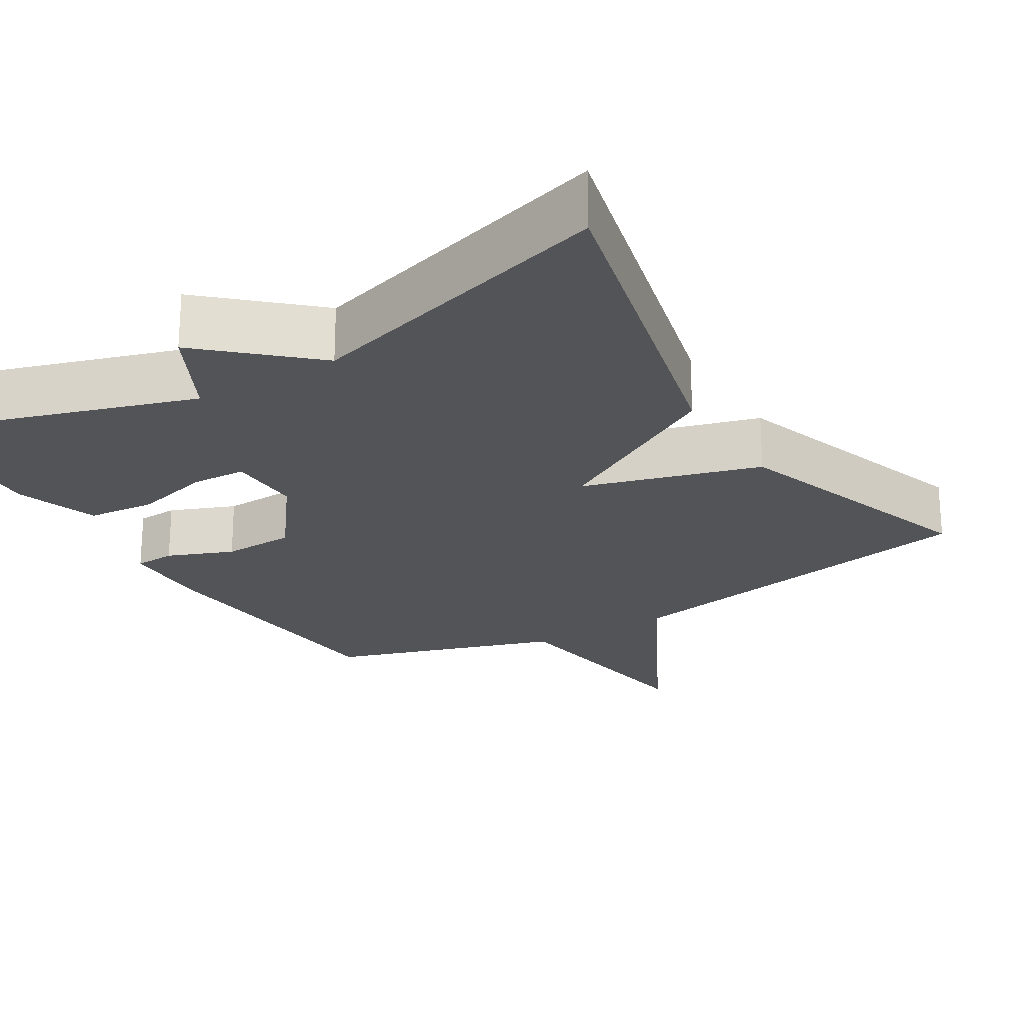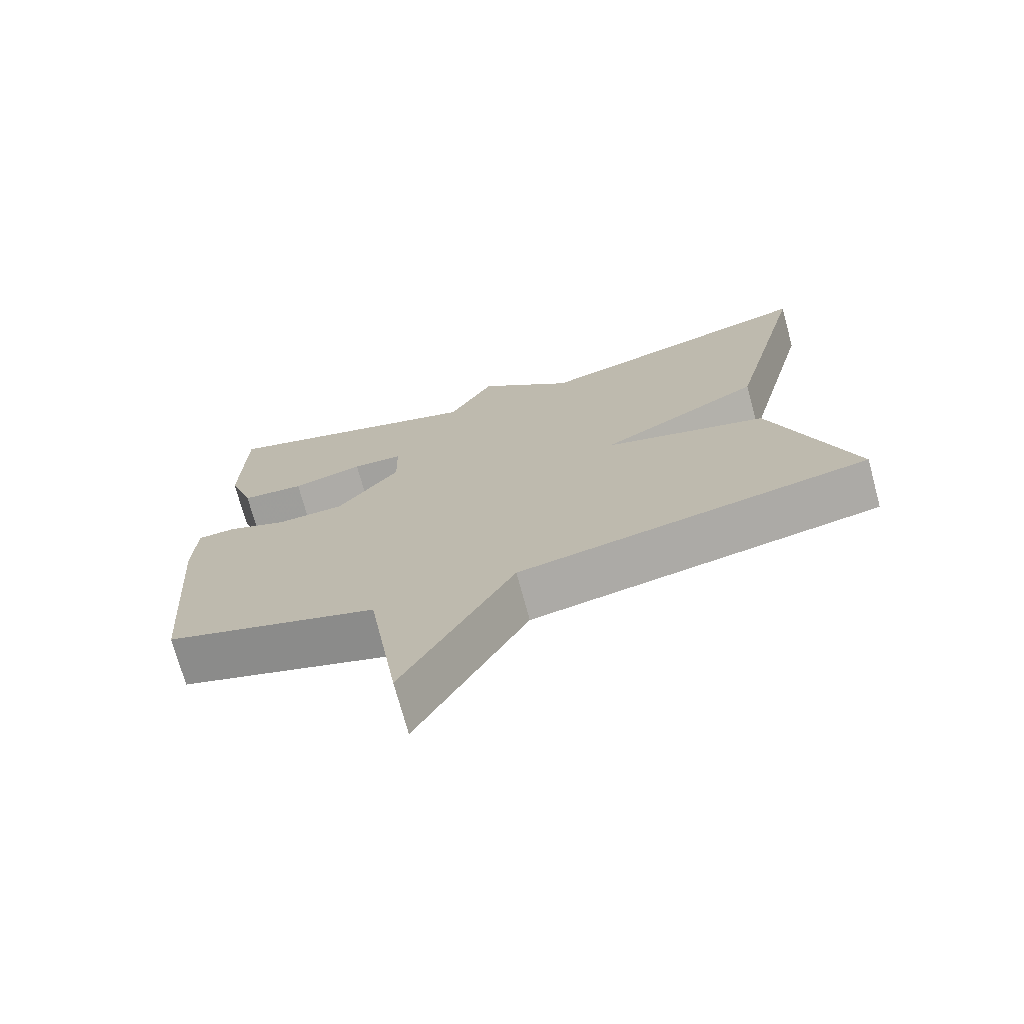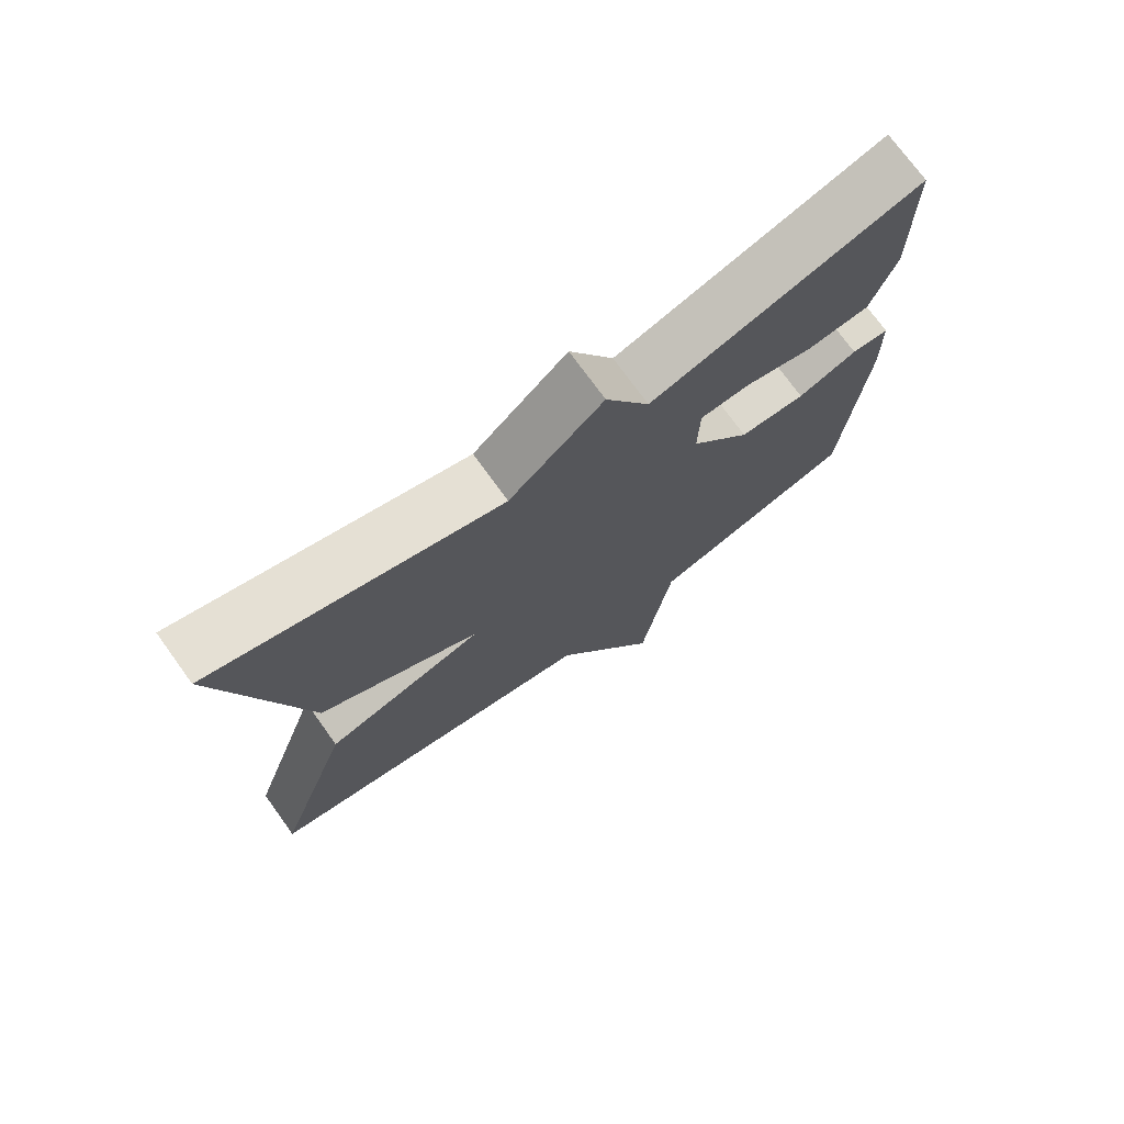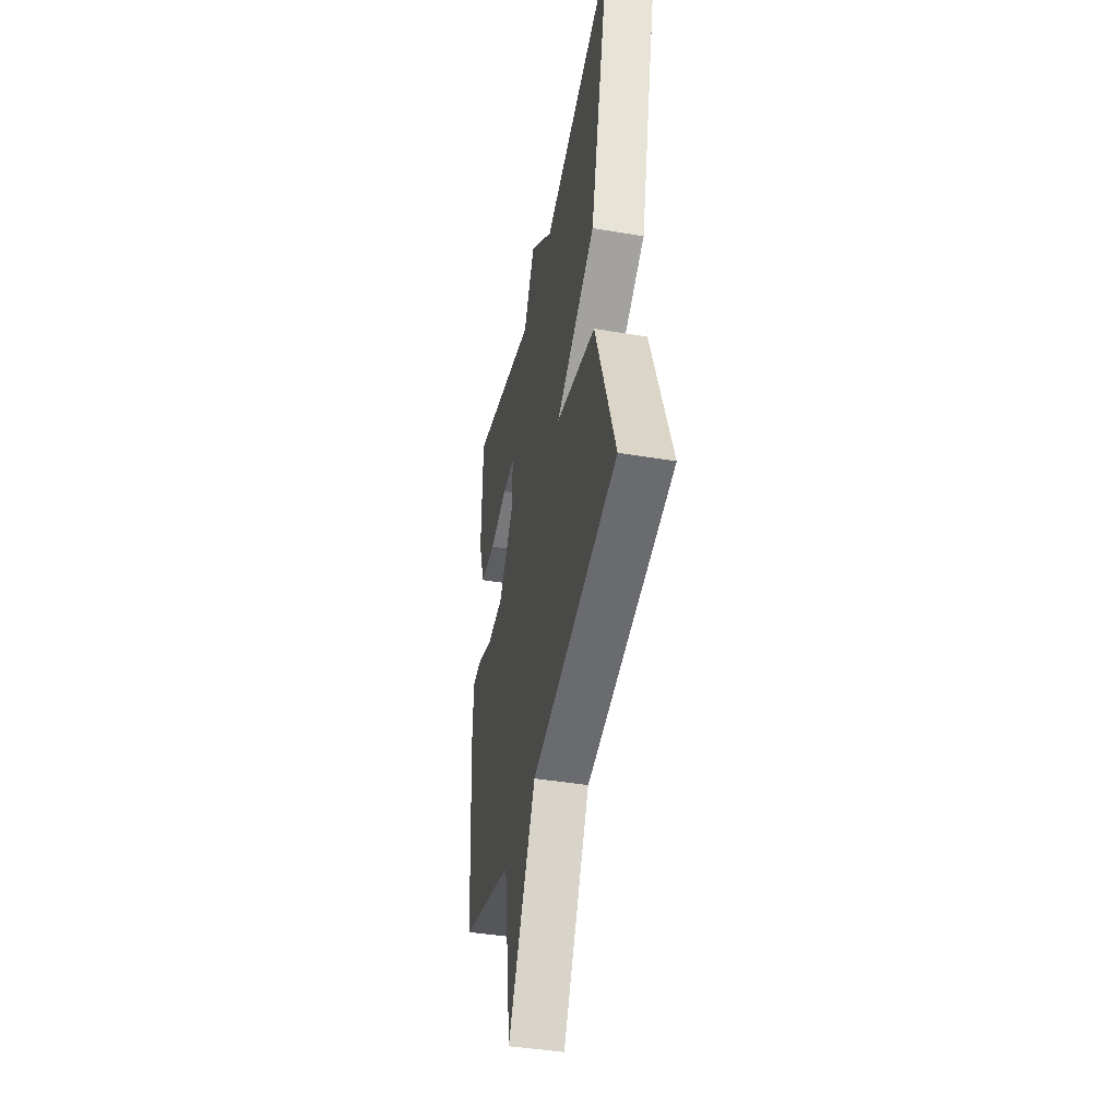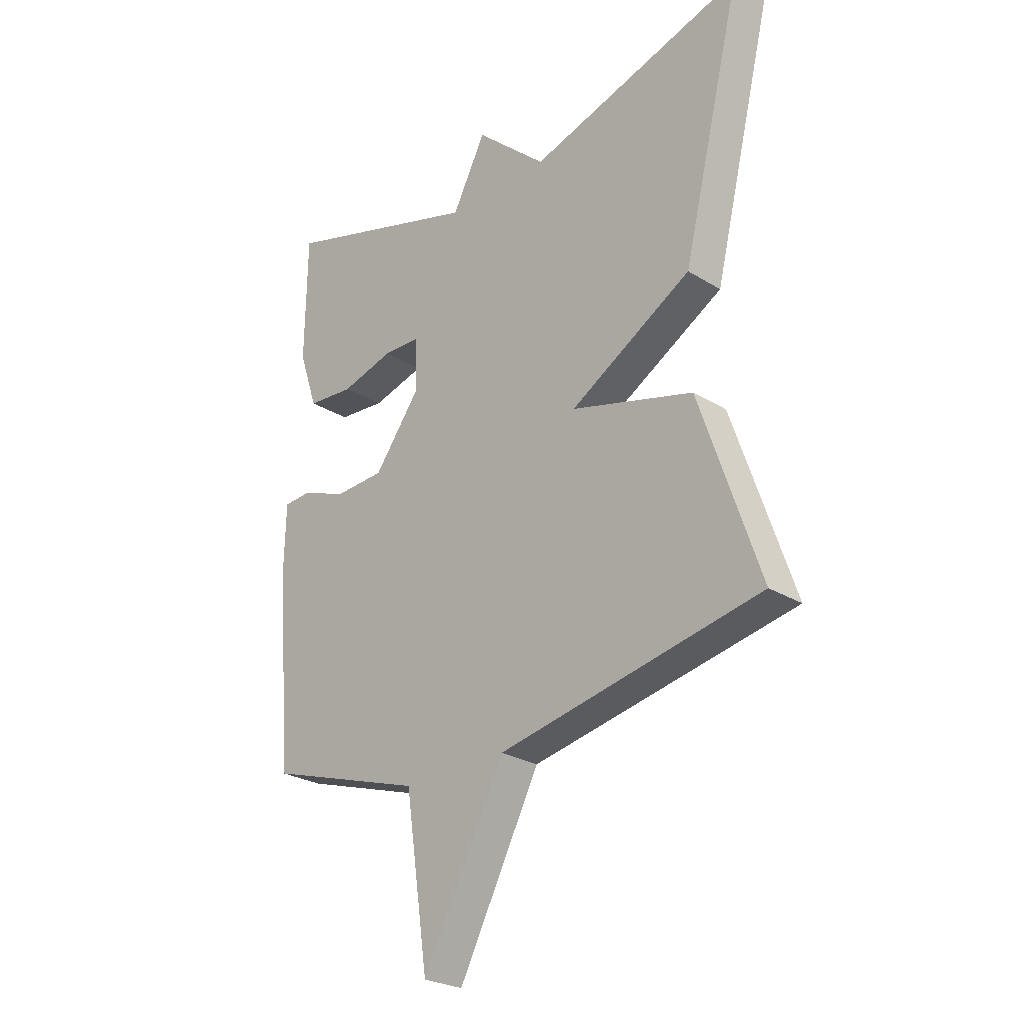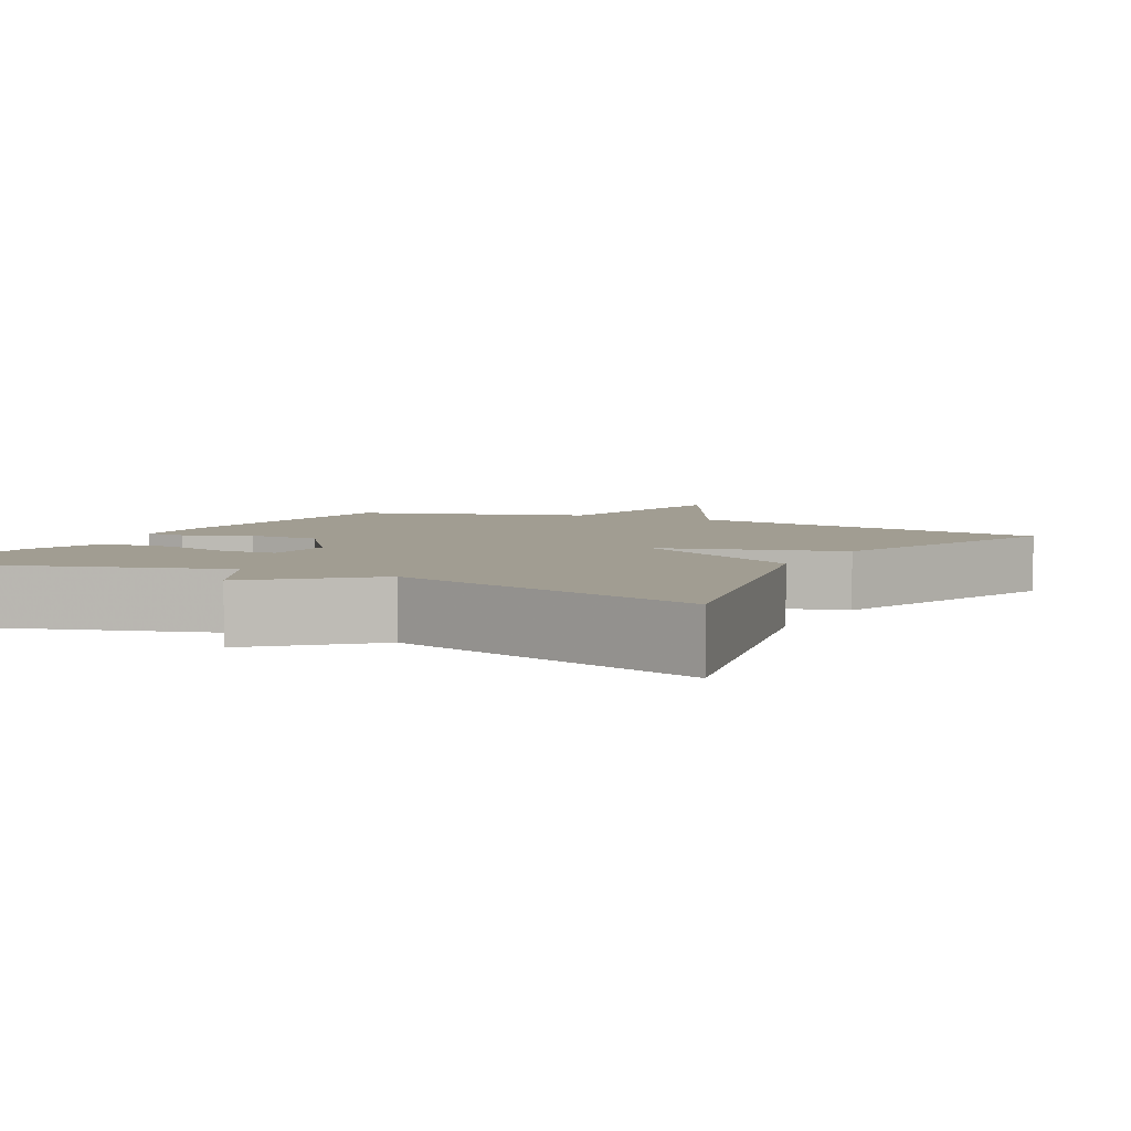
<metadata>
{"format":"obj","ext":"obj","renderer":"f3d","projection":"perspective","resolution":1024,"background":"white","views":[{"elev":-22.8,"azim":31.1,"up":"+Y"},{"elev":-72.9,"azim":15.2,"up":"+Z"},{"elev":74.4,"azim":144.1,"up":"+Z"},{"elev":-42.6,"azim":78.6,"up":"+Z"},{"elev":-26.2,"azim":45.9,"up":"+Z"},{"elev":4.8,"azim":27.7,"up":"+Y"}]}
</metadata>
<code>
v 0.5 0.07 -0.5
v 0.001 0.07 -0.596
v -0.155 0.07 -0.894
v -0.199 0.07 -0.596
v -0.5 0.07 -0.5
v -0.529 0.07 -0.13
v -0.526 0.07 -0.013
v -0.472 0.07 -0.01
v -0.386 0.07 -0.044
v -0.29 0.07 -0.04
v -0.202 0.07 0.077
v -0.204 0.07 0.175
v -0.276 0.07 0.178
v -0.377 0.07 0.151
v -0.467 0.07 0.159
v -0.503 0.07 0.266
v -0.5 0.07 0.5
v -0.113 0.07 0.379
v -0.049 0.07 0.502
v 0.087 0.07 0.379
v 0.5 0.07 0.5
v 0.386 0.07 0.037
v 0.153 0.07 -0.097
v 0.386 0.07 -0.163
v 0.5 0 -0.5
v 0.001 0 -0.596
v -0.155 0 -0.894
v -0.199 0 -0.596
v -0.5 0 -0.5
v -0.529 0 -0.13
v -0.526 0 -0.013
v -0.472 0 -0.01
v -0.386 0 -0.044
v -0.29 0 -0.04
v -0.202 0 0.077
v -0.204 0 0.175
v -0.276 0 0.178
v -0.377 0 0.151
v -0.467 0 0.159
v -0.503 0 0.266
v -0.5 0 0.5
v -0.113 0 0.379
v -0.049 0 0.502
v 0.087 0 0.379
v 0.5 0 0.5
v 0.386 0 0.037
v 0.153 0 -0.097
v 0.386 0 -0.163
f 23 24 1 2
f 20 21 22 23
f 2 3 4
f 23 2 4
f 20 23 4
f 19 20 4
f 18 19 4
f 16 17 18
f 15 16 18
f 14 15 18
f 13 14 18
f 12 13 18
f 11 12 18
f 11 18 4
f 10 11 4 5
f 9 10 5 6
f 6 7 8 9
f 26 25 48 47
f 47 46 45 44
f 28 27 26
f 28 26 47
f 28 47 44
f 28 44 43
f 28 43 42
f 42 41 40
f 42 40 39
f 42 39 38
f 42 38 37
f 42 37 36
f 42 36 35
f 28 42 35
f 29 28 35 34
f 30 29 34 33
f 33 32 31 30
f 1 25 26 2
f 2 26 27 3
f 3 27 28 4
f 4 28 29 5
f 5 29 30 6
f 6 30 31 7
f 7 31 32 8
f 8 32 33 9
f 9 33 34 10
f 10 34 35 11
f 11 35 36 12
f 12 36 37 13
f 13 37 38 14
f 14 38 39 15
f 15 39 40 16
f 16 40 41 17
f 17 41 42 18
f 18 42 43 19
f 19 43 44 20
f 20 44 45 21
f 21 45 46 22
f 22 46 47 23
f 23 47 48 24
f 24 48 25 1

</code>
